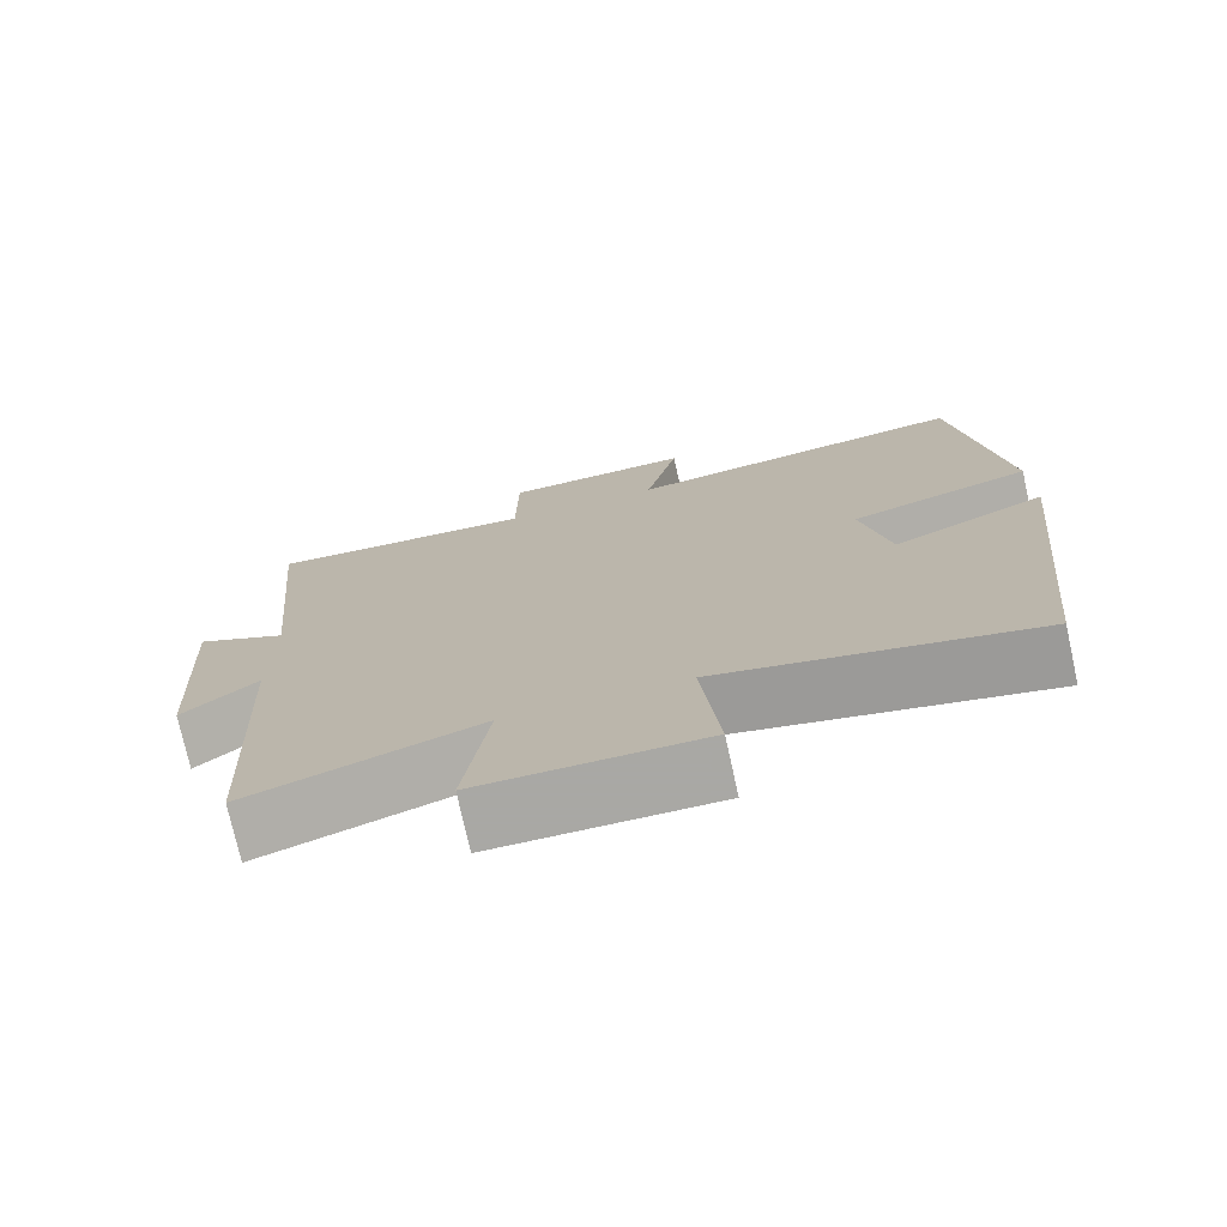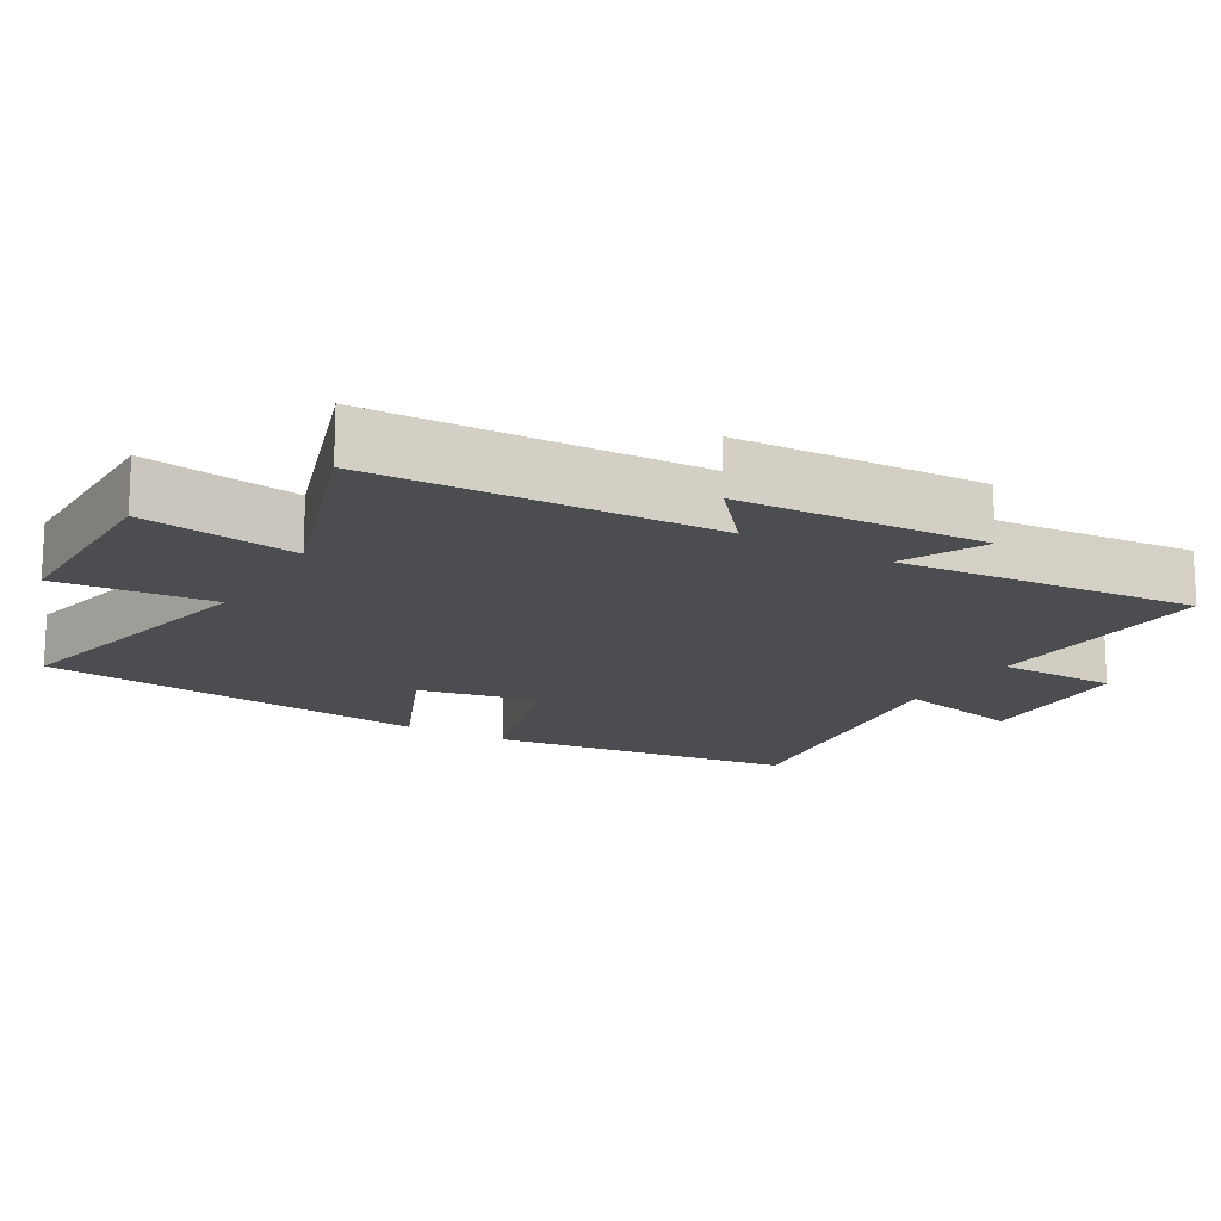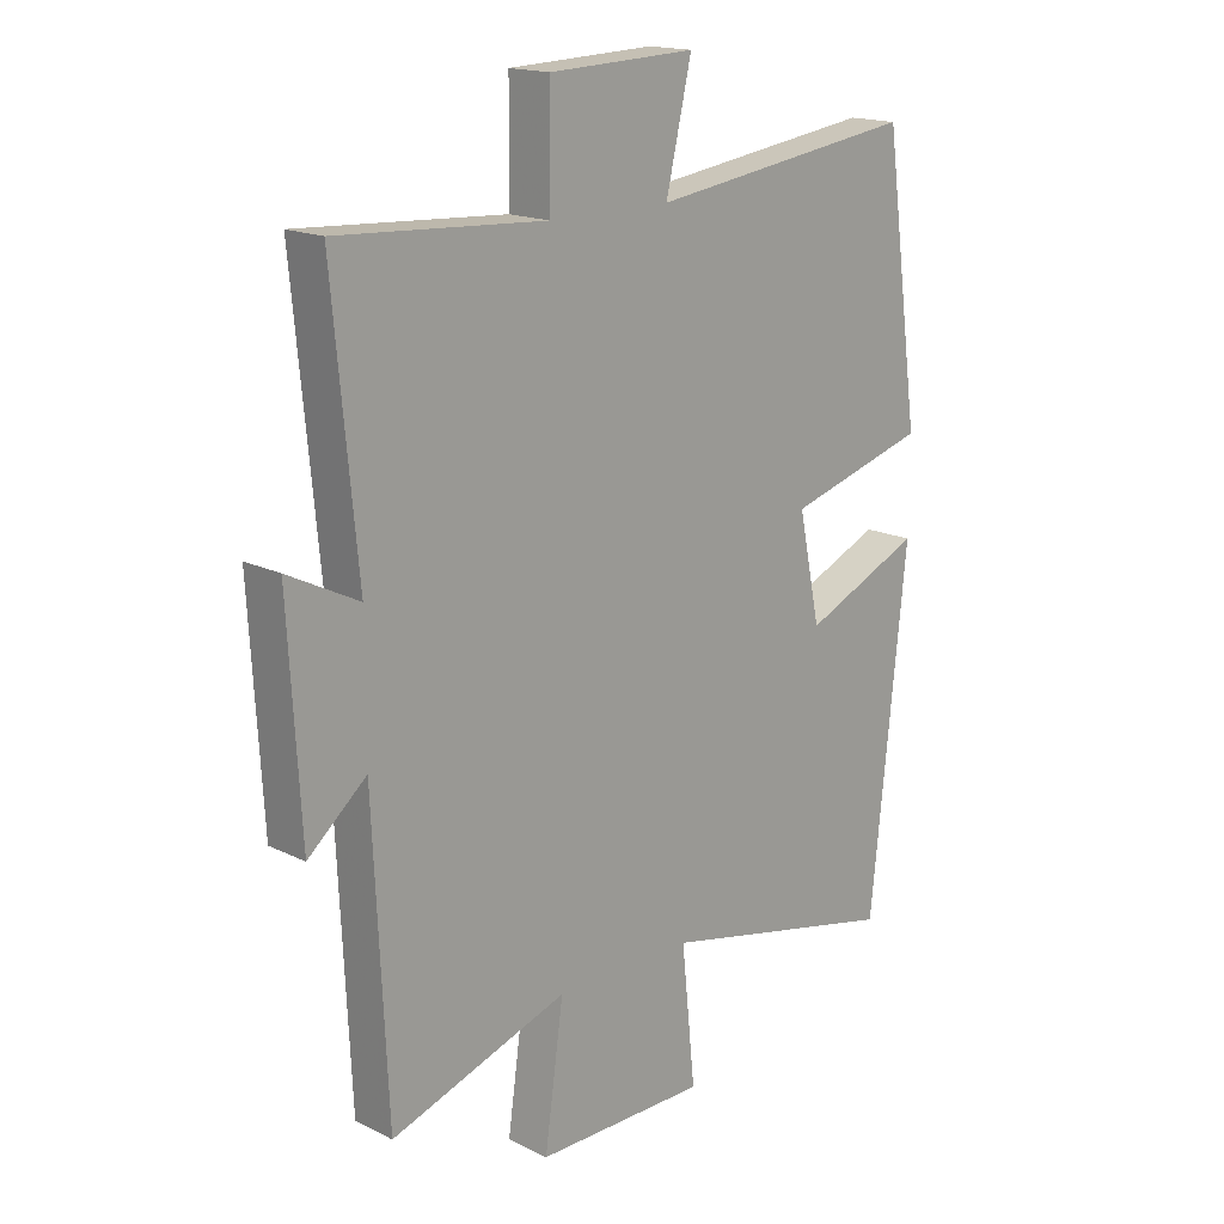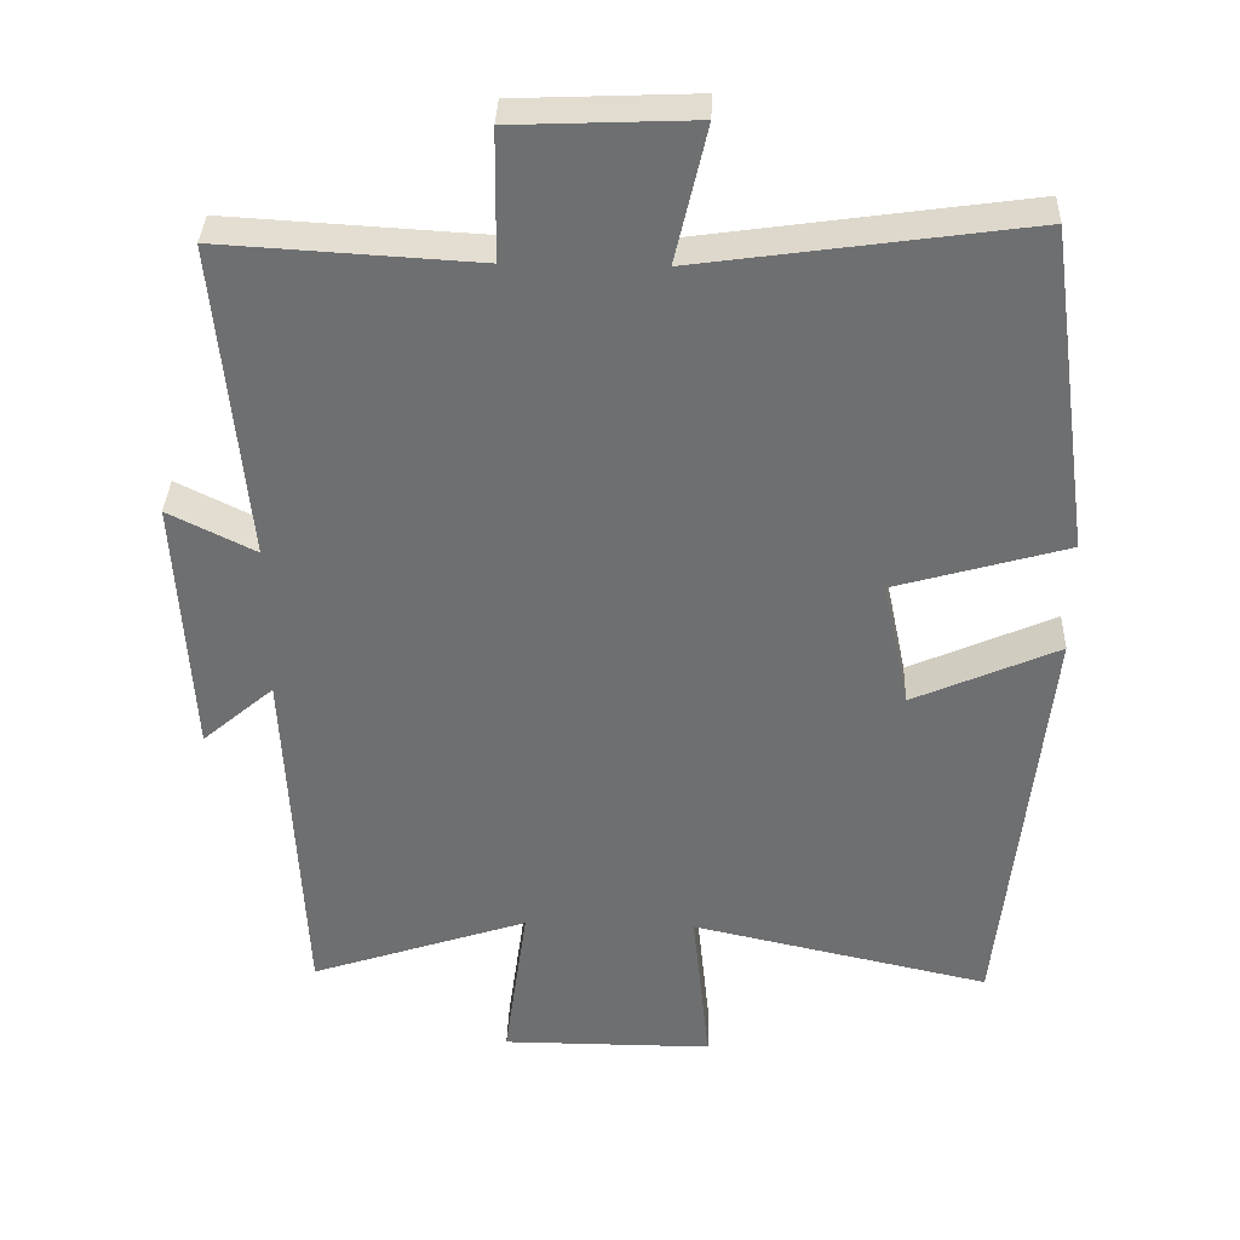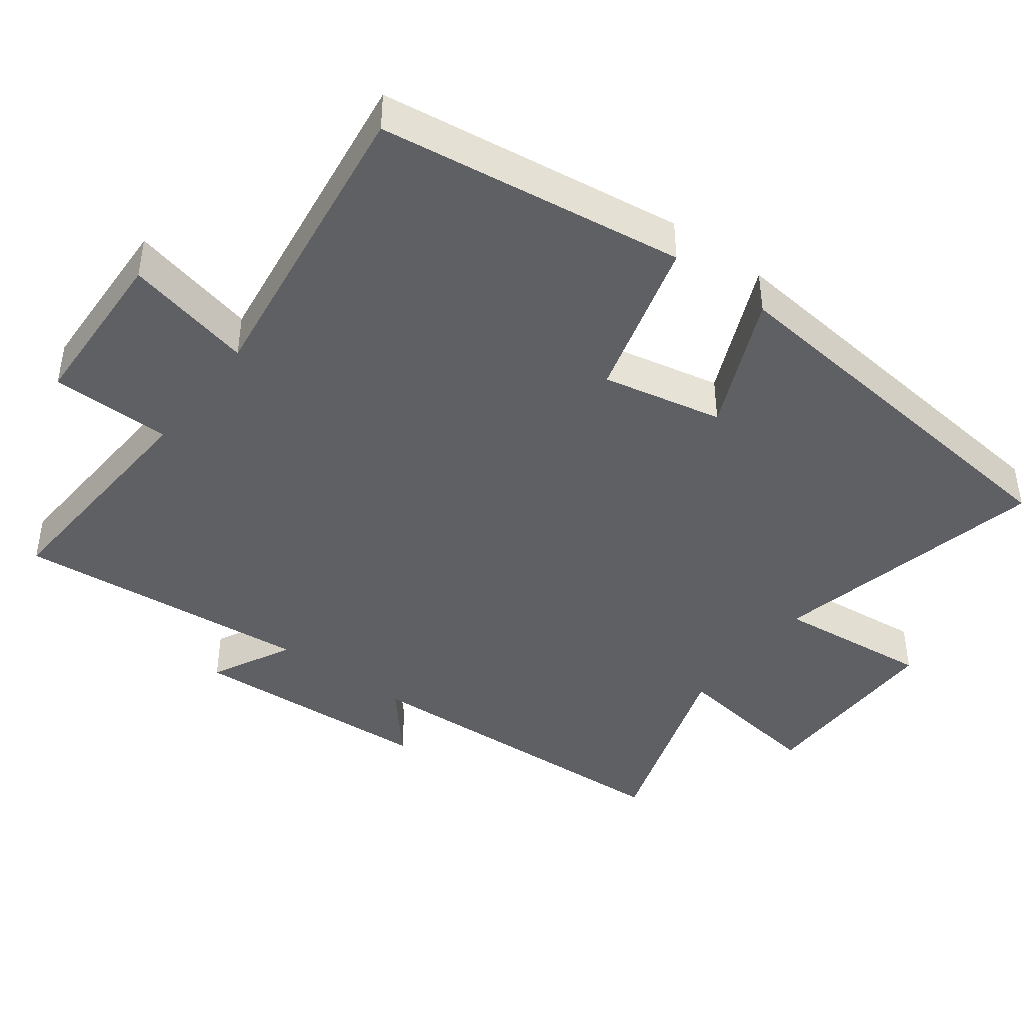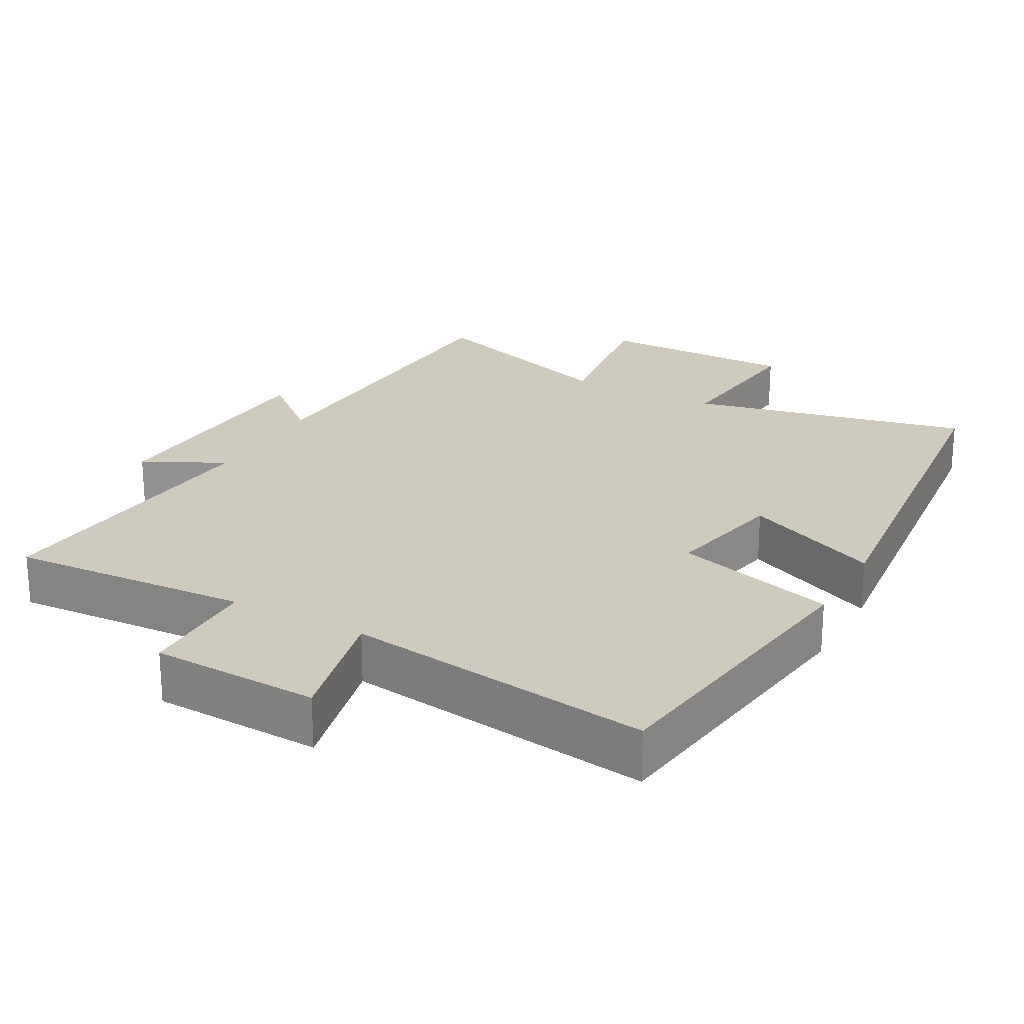
<metadata>
{"format":"obj","ext":"obj","renderer":"f3d","projection":"perspective","resolution":1024,"background":"white","views":[{"elev":-75.0,"azim":12.4,"up":"+Z"},{"elev":-16.1,"azim":-120.5,"up":"+Y"},{"elev":16.9,"azim":-45.4,"up":"+Z"},{"elev":35.2,"azim":2.0,"up":"+Z"},{"elev":-42.8,"azim":53.0,"up":"+Y"},{"elev":23.2,"azim":28.7,"up":"+Y"}]}
</metadata>
<code>
v 0.44 0.07 0.562
v 0.5 0.07 0.127
v 0.27 0.07 0.061
v 0.306 0.07 -0.111
v 0.5 0.07 -0.025
v 0.441 0.07 -0.588
v 0.043 0.07 -0.5
v 0.066 0.07 -0.722
v -0.216 0.07 -0.722
v -0.185 0.07 -0.5
v -0.477 0.07 -0.598
v -0.5 0.07 -0.115
v -0.596 0.07 -0.197
v -0.616 0.07 0.153
v -0.5 0.07 0.095
v -0.54 0.07 0.52
v -0.198 0.07 0.5
v -0.196 0.07 0.672
v 0.044 0.07 0.682
v 0.002 0.07 0.5
v 0.44 0 0.562
v 0.5 0 0.127
v 0.27 0 0.061
v 0.306 0 -0.111
v 0.5 0 -0.025
v 0.441 0 -0.588
v 0.043 0 -0.5
v 0.066 0 -0.722
v -0.216 0 -0.722
v -0.185 0 -0.5
v -0.477 0 -0.598
v -0.5 0 -0.115
v -0.596 0 -0.197
v -0.616 0 0.153
v -0.5 0 0.095
v -0.54 0 0.52
v -0.198 0 0.5
v -0.196 0 0.672
v 0.044 0 0.682
v 0.002 0 0.5
f 17 18 19 20
f 15 16 17
f 15 17 20
f 12 13 14 15
f 15 20 1
f 12 15 1
f 11 12 1
f 10 11 1
f 7 8 9 10
f 4 5 6 7
f 3 4 7 10
f 1 2 3
f 1 3 10
f 40 39 38 37
f 37 36 35
f 40 37 35
f 35 34 33 32
f 21 40 35
f 21 35 32
f 21 32 31
f 21 31 30
f 30 29 28 27
f 27 26 25 24
f 30 27 24 23
f 23 22 21
f 30 23 21
f 1 21 22 2
f 2 22 23 3
f 3 23 24 4
f 4 24 25 5
f 5 25 26 6
f 6 26 27 7
f 7 27 28 8
f 8 28 29 9
f 9 29 30 10
f 10 30 31 11
f 11 31 32 12
f 12 32 33 13
f 13 33 34 14
f 14 34 35 15
f 15 35 36 16
f 16 36 37 17
f 17 37 38 18
f 18 38 39 19
f 19 39 40 20
f 20 40 21 1

</code>
